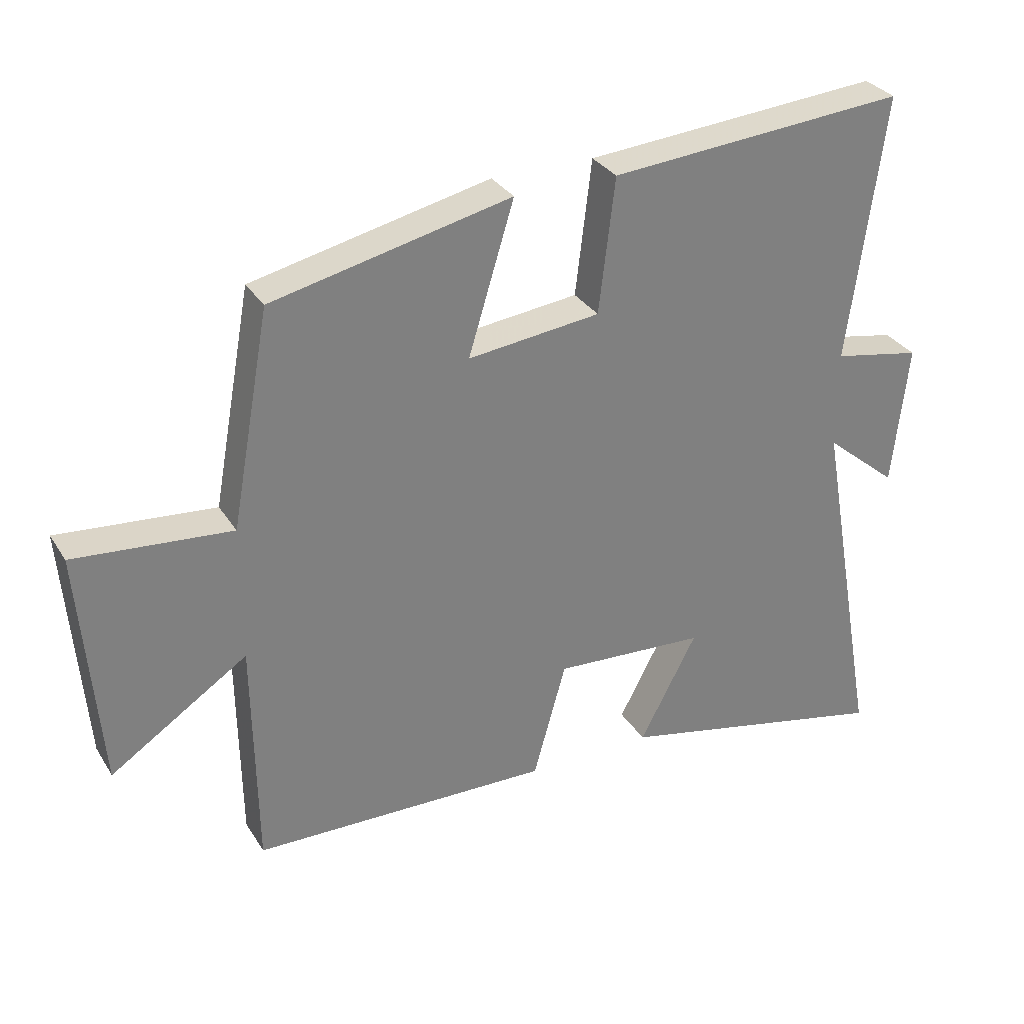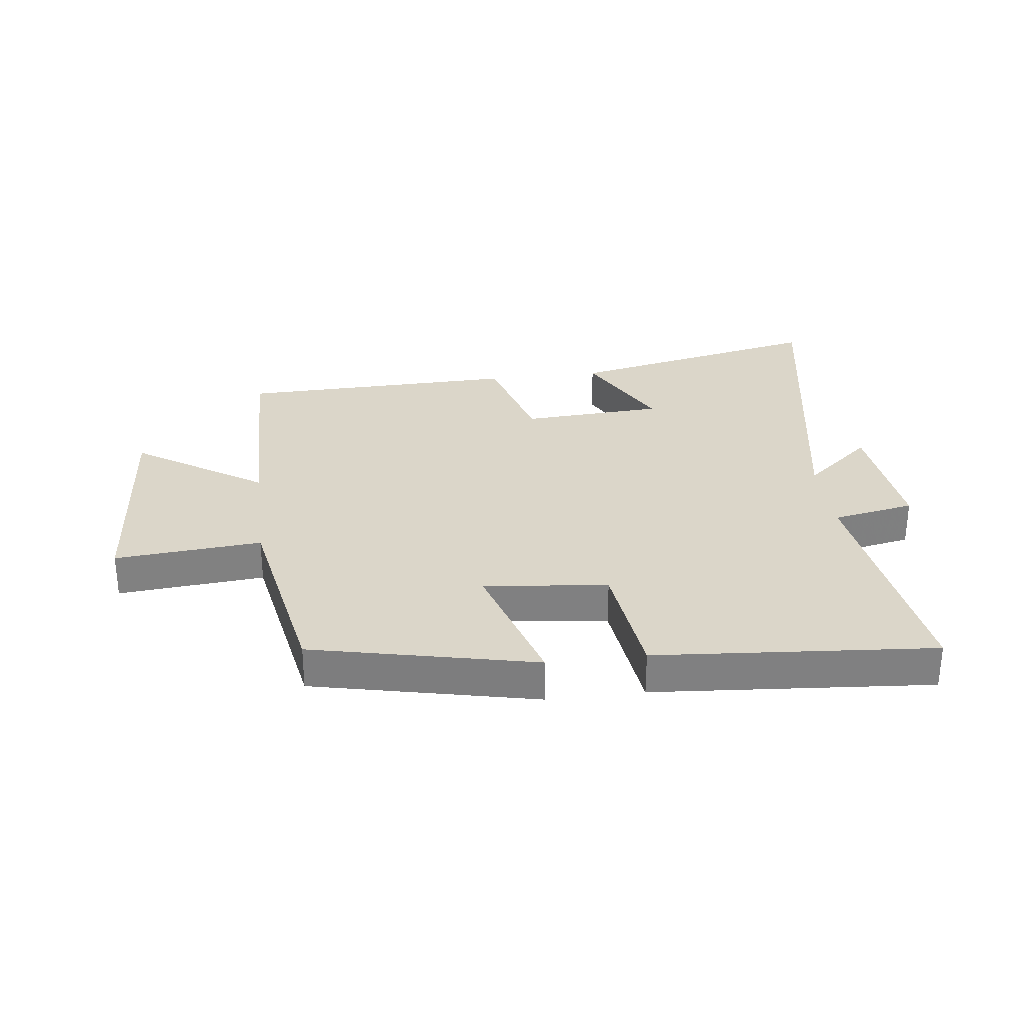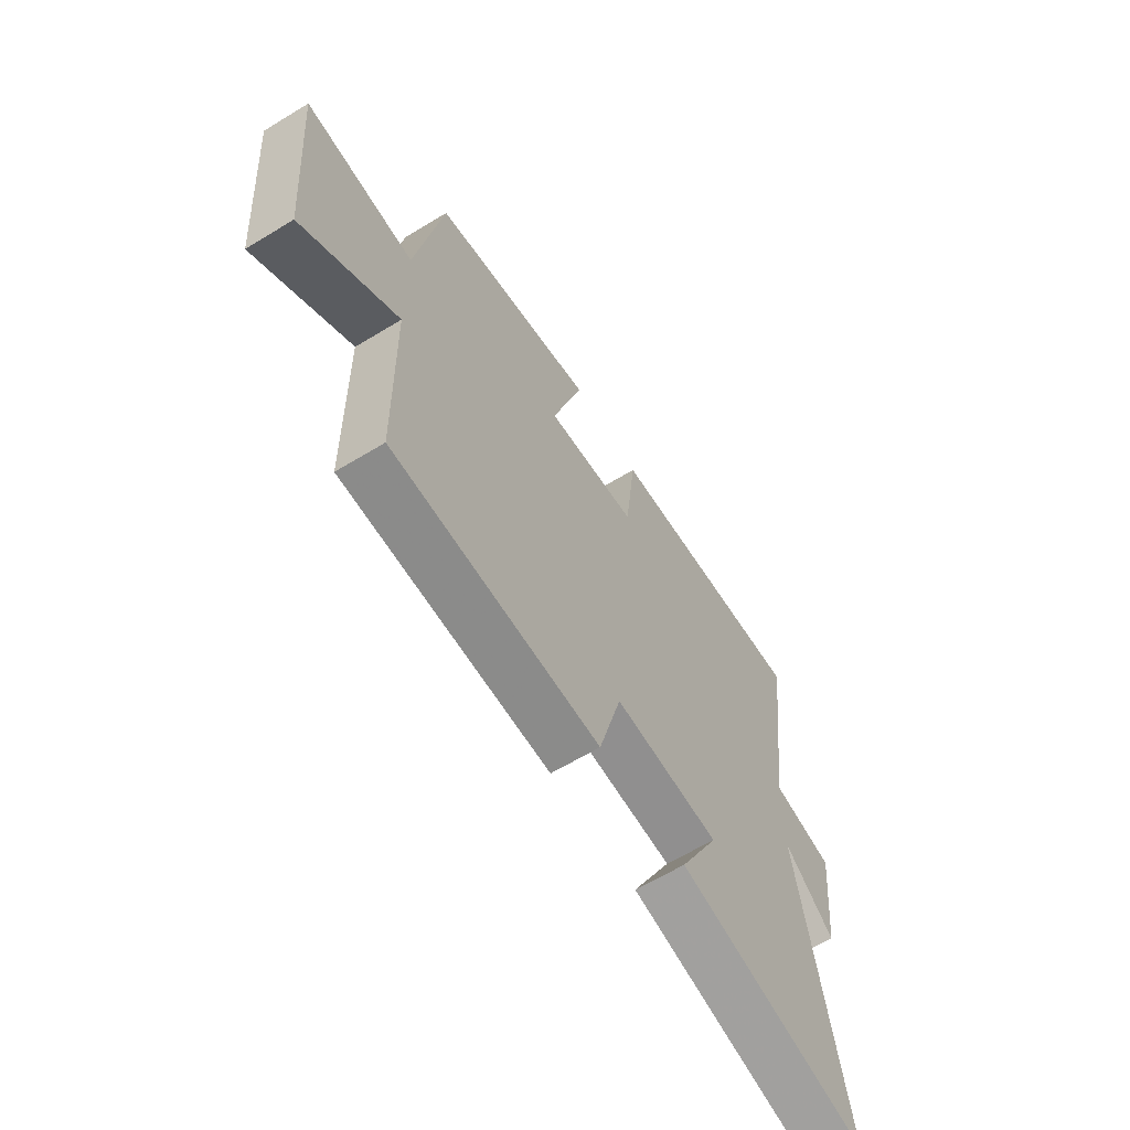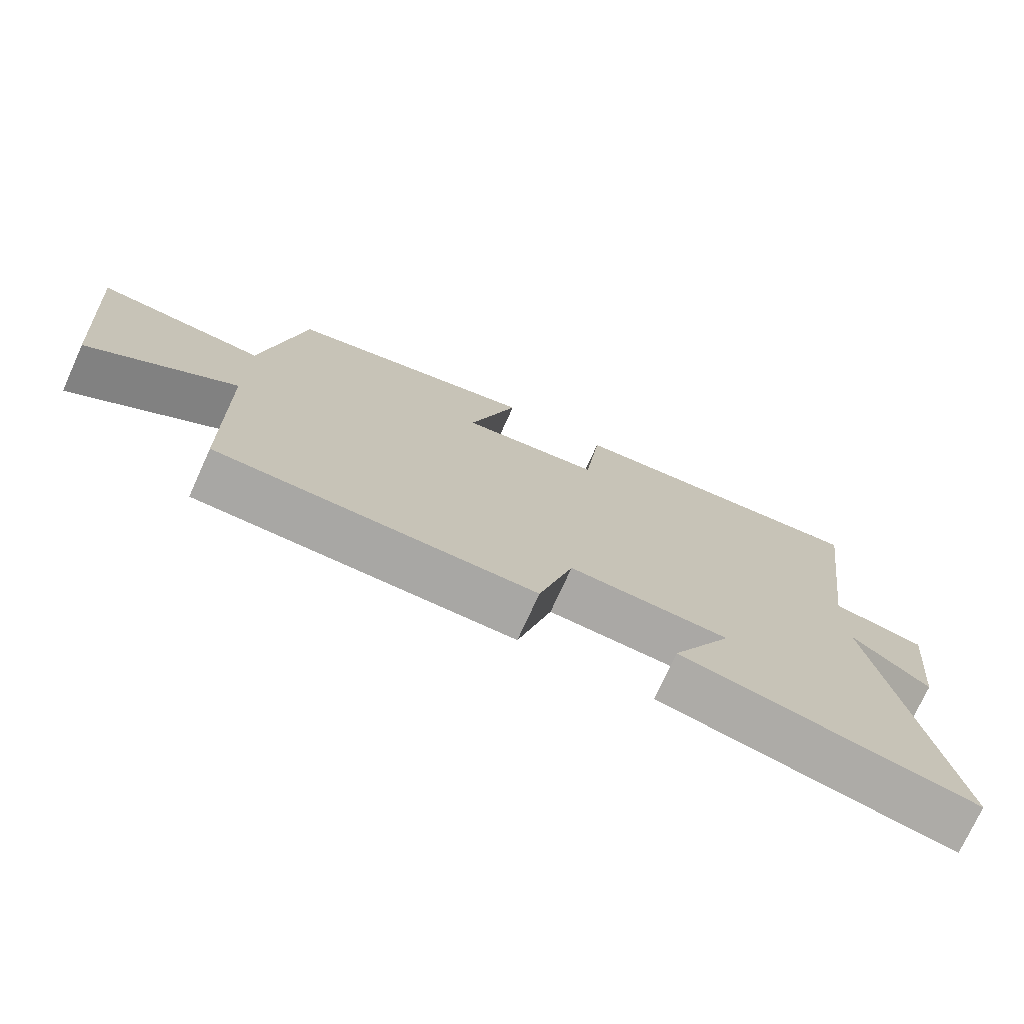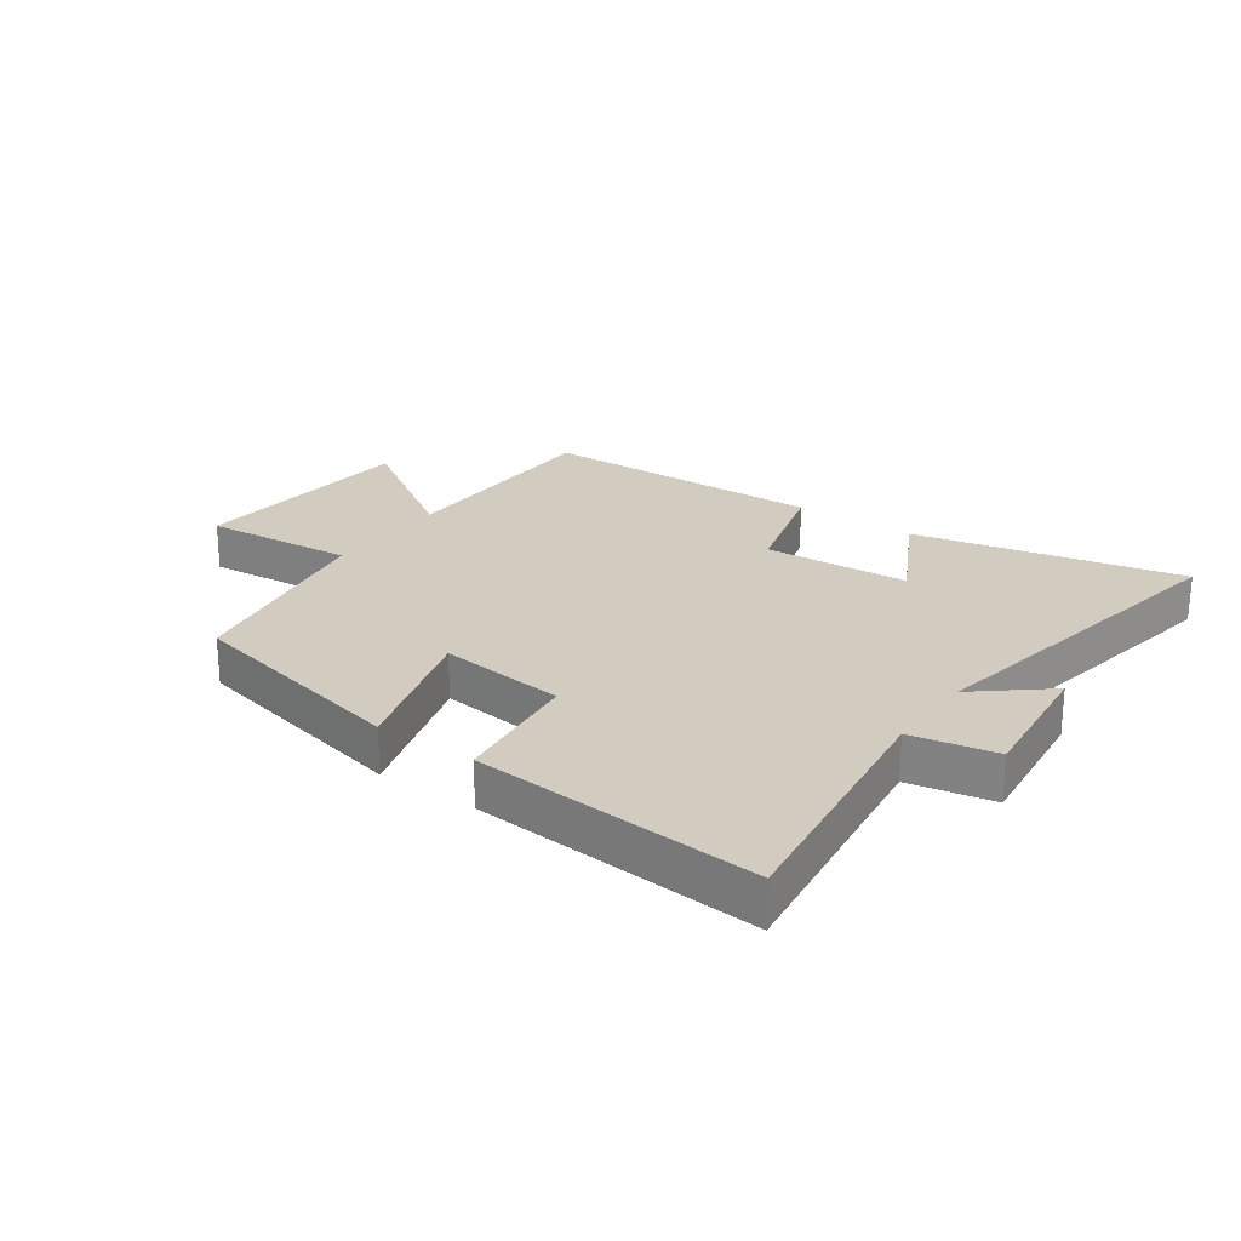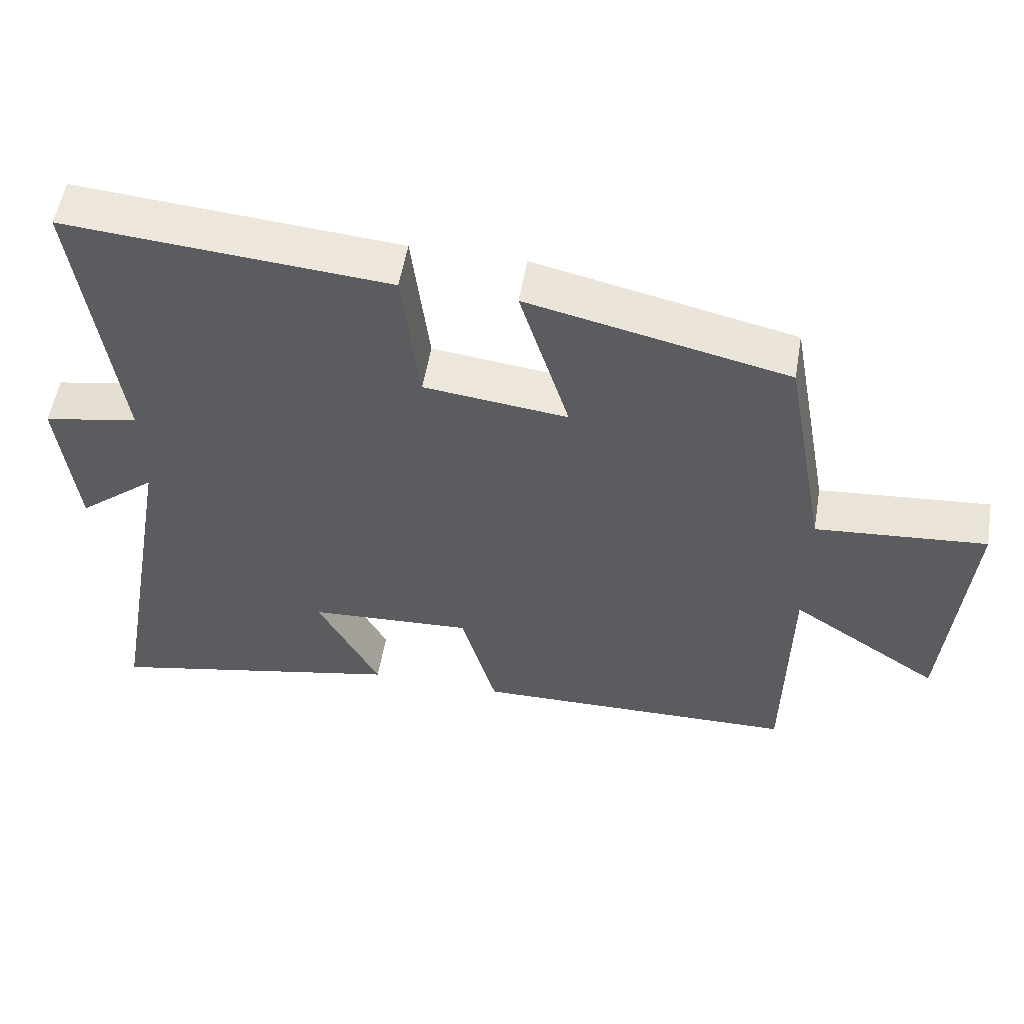
<metadata>
{"format":"obj","ext":"obj","renderer":"f3d","projection":"perspective","resolution":1024,"background":"white","views":[{"elev":31.2,"azim":-26.8,"up":"+Z"},{"elev":30.0,"azim":-7.1,"up":"+Y"},{"elev":-62.7,"azim":-58.3,"up":"+Z"},{"elev":-74.3,"azim":-24.4,"up":"+Z"},{"elev":23.9,"azim":35.3,"up":"+Y"},{"elev":54.6,"azim":-170.4,"up":"+Z"}]}
</metadata>
<code>
v -0.439 0.07 0.417
v -0.068 0.07 0.5
v -0.139 0.07 0.267
v 0.067 0.07 0.291
v 0.092 0.07 0.5
v 0.555 0.07 0.537
v 0.5 0.07 0.122
v 0.637 0.07 0.096
v 0.613 0.07 -0.126
v 0.5 0.07 -0.032
v 0.6 0.07 -0.593
v 0.168 0.07 -0.5
v 0.257 0.07 -0.331
v 0.021 0.07 -0.317
v -0.03 0.07 -0.5
v -0.495 0.07 -0.49
v -0.5 0.07 -0.129
v -0.714 0.07 -0.27
v -0.744 0.07 0.104
v -0.5 0.07 0.083
v -0.439 0 0.417
v -0.068 0 0.5
v -0.139 0 0.267
v 0.067 0 0.291
v 0.092 0 0.5
v 0.555 0 0.537
v 0.5 0 0.122
v 0.637 0 0.096
v 0.613 0 -0.126
v 0.5 0 -0.032
v 0.6 0 -0.593
v 0.168 0 -0.5
v 0.257 0 -0.331
v 0.021 0 -0.317
v -0.03 0 -0.5
v -0.495 0 -0.49
v -0.5 0 -0.129
v -0.714 0 -0.27
v -0.744 0 0.104
v -0.5 0 0.083
f 17 18 19 20
f 14 15 16 17
f 13 14 17 20
f 10 11 12 13
f 10 13 20
f 7 8 9 10
f 7 10 20
f 4 5 6 7
f 3 4 7 20
f 1 2 3 20
f 40 39 38 37
f 37 36 35 34
f 40 37 34 33
f 33 32 31 30
f 40 33 30
f 30 29 28 27
f 40 30 27
f 27 26 25 24
f 40 27 24 23
f 40 23 22 21
f 1 21 22 2
f 2 22 23 3
f 3 23 24 4
f 4 24 25 5
f 5 25 26 6
f 6 26 27 7
f 7 27 28 8
f 8 28 29 9
f 9 29 30 10
f 10 30 31 11
f 11 31 32 12
f 12 32 33 13
f 13 33 34 14
f 14 34 35 15
f 15 35 36 16
f 16 36 37 17
f 17 37 38 18
f 18 38 39 19
f 19 39 40 20
f 20 40 21 1

</code>
